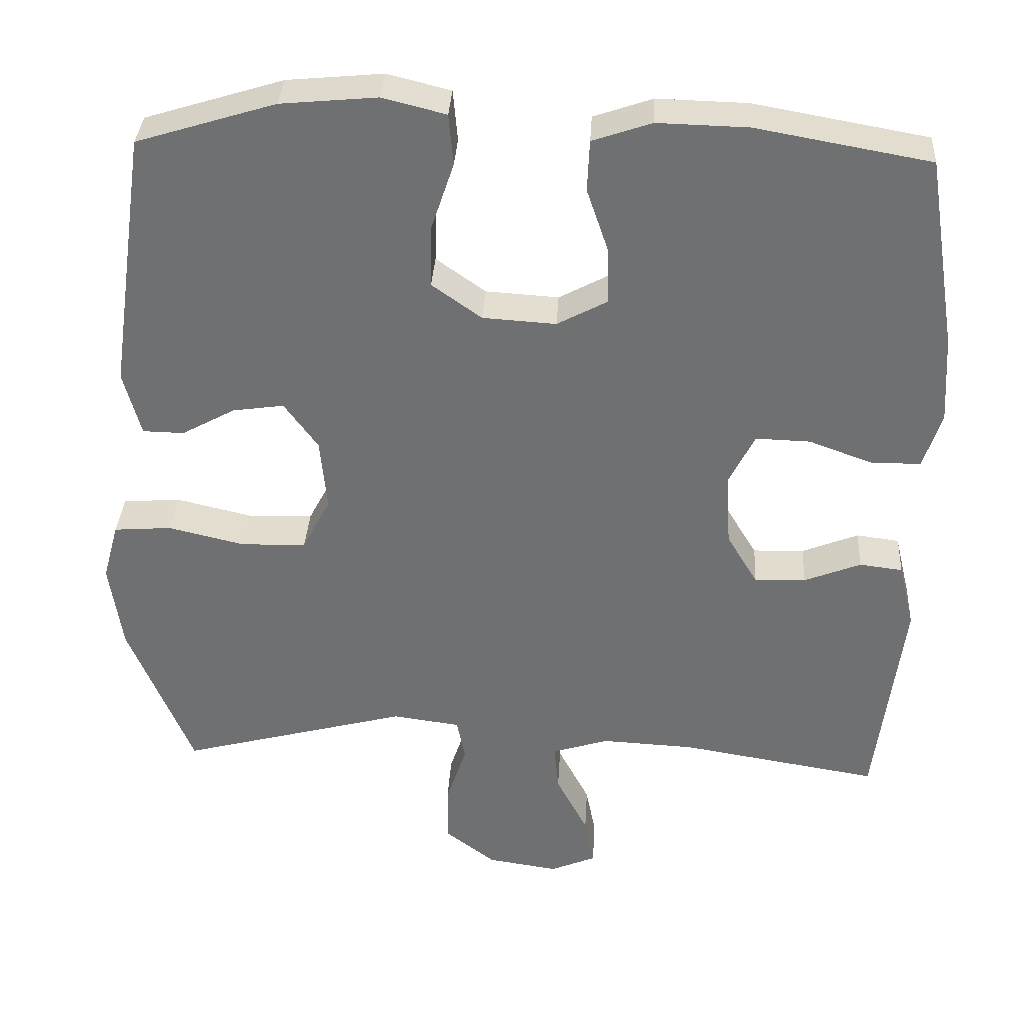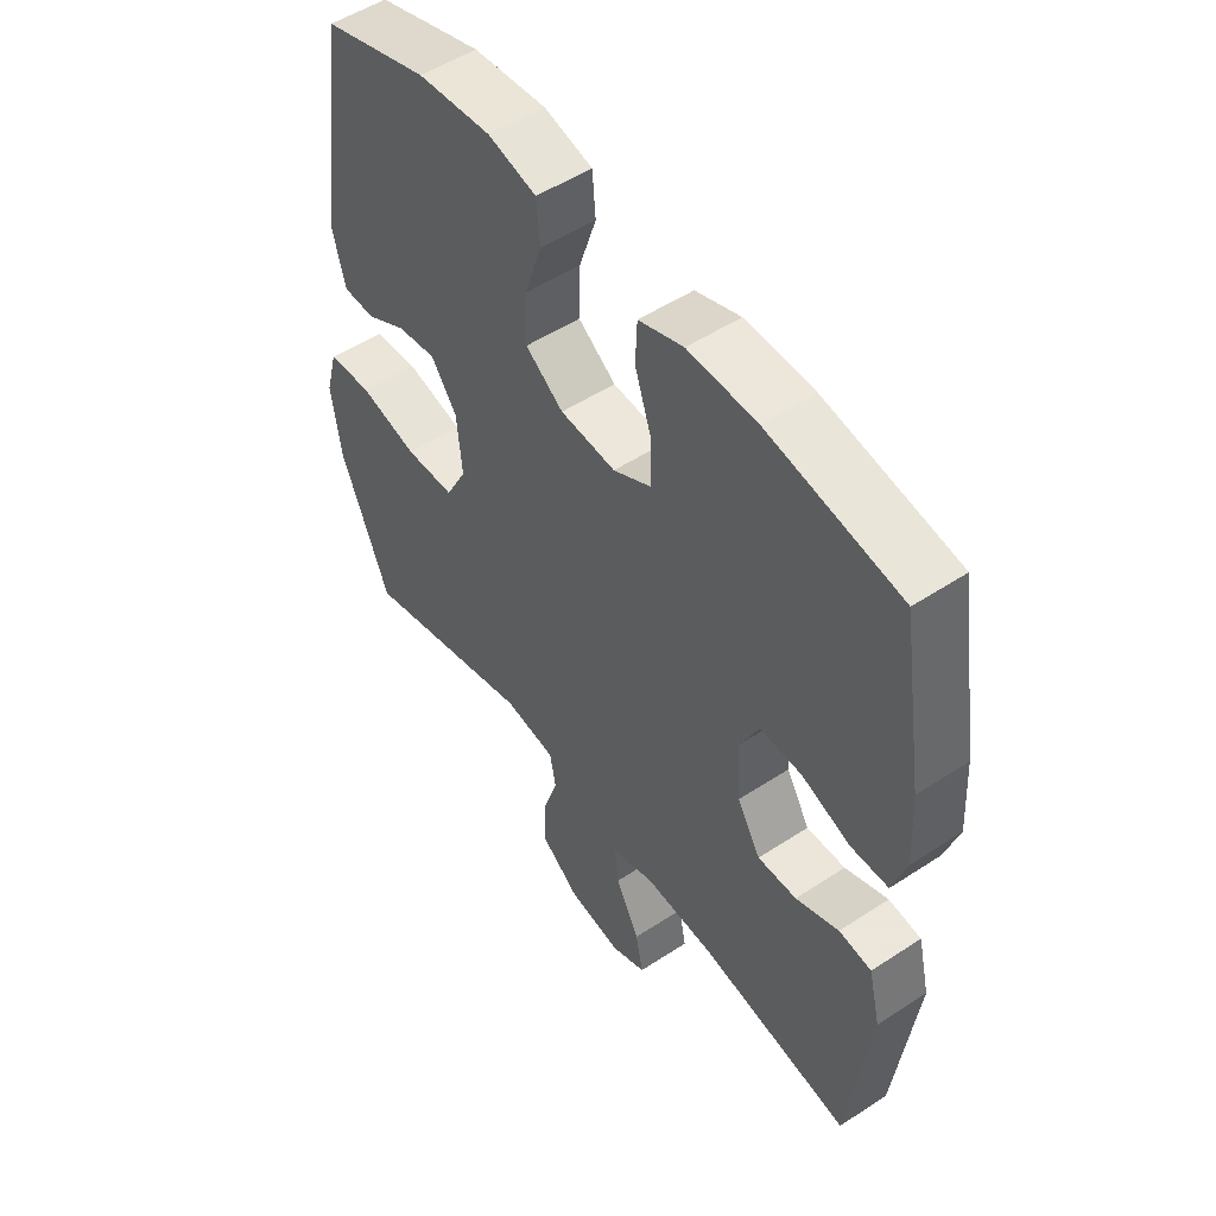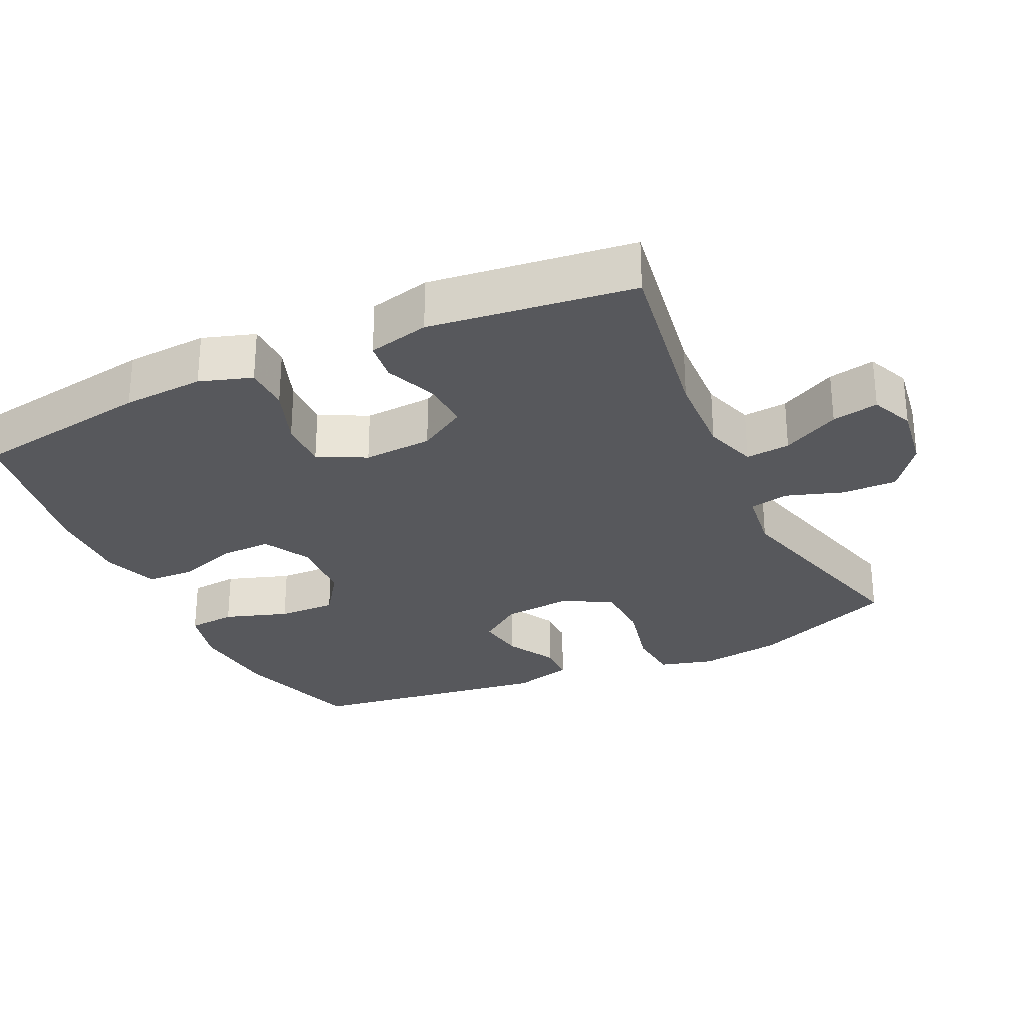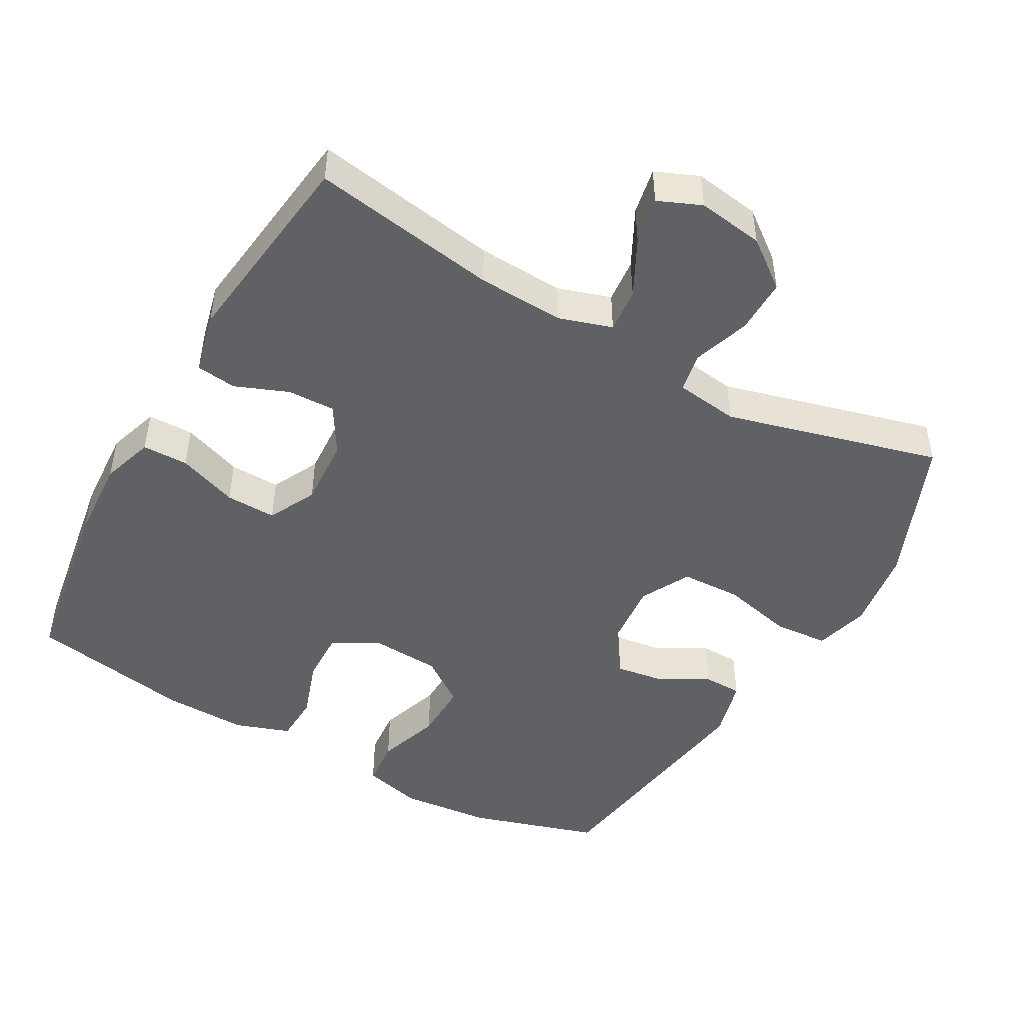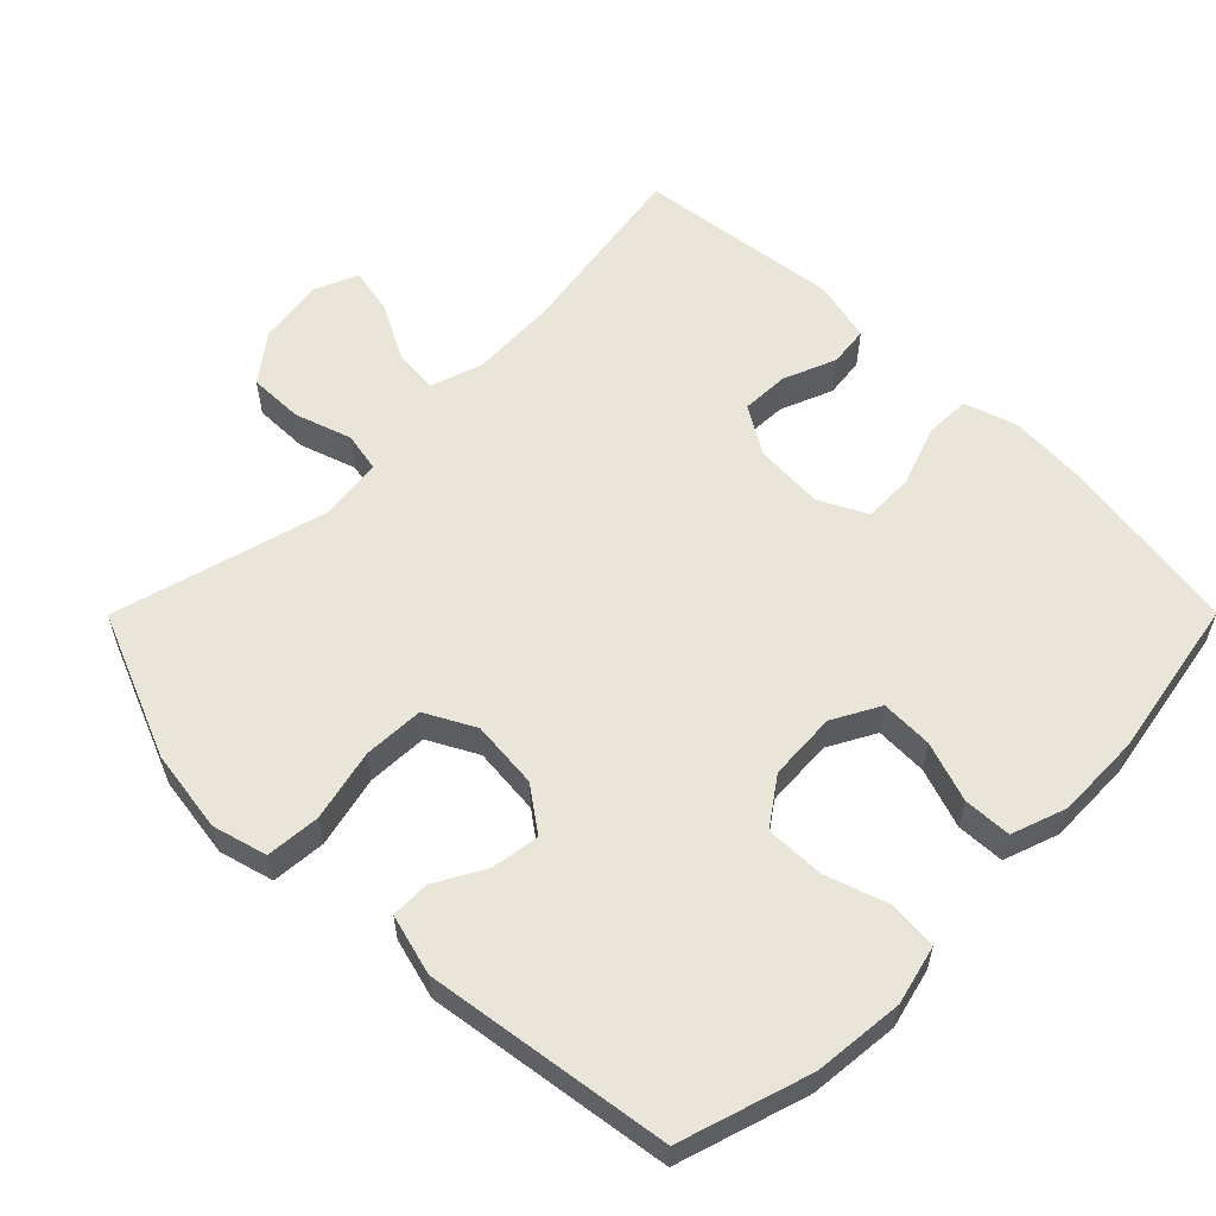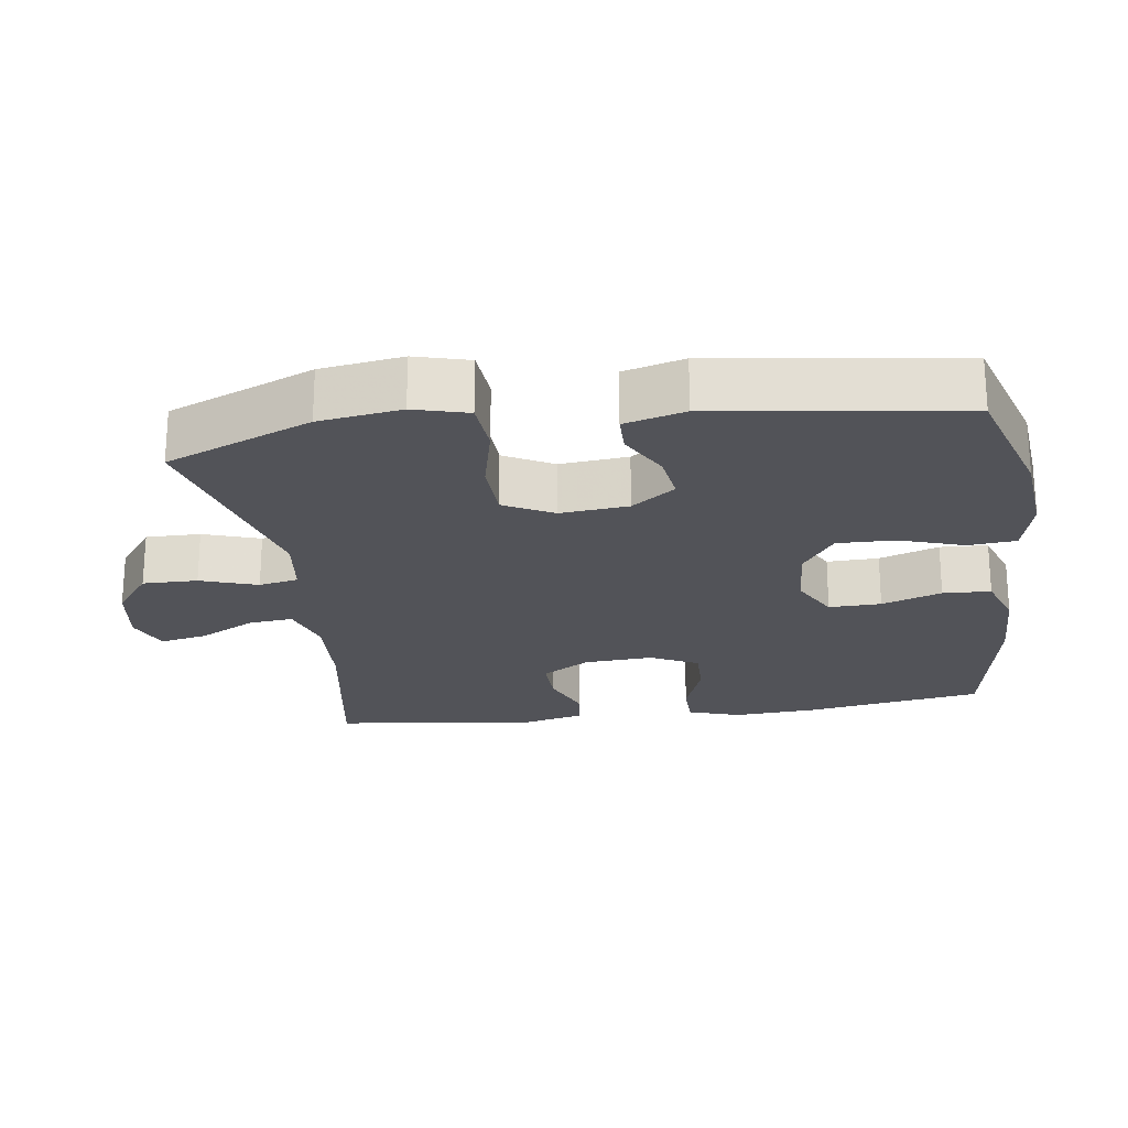
<metadata>
{"format":"obj","ext":"obj","renderer":"f3d","projection":"perspective","resolution":1024,"background":"white","views":[{"elev":34.8,"azim":3.3,"up":"+Z"},{"elev":51.7,"azim":54.5,"up":"+Z"},{"elev":-28.4,"azim":115.2,"up":"+Y"},{"elev":-47.5,"azim":150.6,"up":"+Y"},{"elev":58.1,"azim":-45.1,"up":"+Y"},{"elev":-22.7,"azim":-81.9,"up":"+Y"}]}
</metadata>
<code>
v 0.5 0.07 -0.5
v 0.236 0.07 -0.457
v 0.113 0.07 -0.451
v 0.038 0.07 -0.475
v 0.044 0.07 -0.538
v 0.086 0.07 -0.619
v 0.099 0.07 -0.685
v 0.038 0.07 -0.711
v -0.056 0.07 -0.697
v -0.123 0.07 -0.646
v -0.122 0.07 -0.568
v -0.095 0.07 -0.487
v -0.106 0.07 -0.431
v -0.196 0.07 -0.419
v -0.5 0.07 -0.5
v -0.585 0.07 -0.293
v -0.602 0.07 -0.176
v -0.581 0.07 -0.099
v -0.504 0.07 -0.093
v -0.402 0.07 -0.117
v -0.316 0.07 -0.114
v -0.279 0.07 -0.044
v -0.288 0.07 0.053
v -0.333 0.07 0.115
v -0.401 0.07 0.105
v -0.472 0.07 0.066
v -0.527 0.07 0.067
v -0.55 0.07 0.153
v -0.5 0.07 0.5
v -0.316 0.07 0.557
v -0.188 0.07 0.569
v -0.104 0.07 0.548
v -0.098 0.07 0.48
v -0.128 0.07 0.39
v -0.13 0.07 0.307
v -0.064 0.07 0.26
v 0.033 0.07 0.254
v 0.1 0.07 0.29
v 0.098 0.07 0.364
v 0.069 0.07 0.449
v 0.072 0.07 0.517
v 0.15 0.07 0.544
v 0.27 0.07 0.541
v 0.5 0.07 0.5
v 0.541 0.07 0.244
v 0.548 0.07 0.128
v 0.524 0.07 0.054
v 0.459 0.07 0.053
v 0.374 0.07 0.084
v 0.302 0.07 0.086
v 0.268 0.07 0.018
v 0.274 0.07 -0.08
v 0.315 0.07 -0.148
v 0.383 0.07 -0.146
v 0.458 0.07 -0.116
v 0.515 0.07 -0.123
v 0.536 0.07 -0.21
v 0.5 0 -0.5
v 0.236 0 -0.457
v 0.113 0 -0.451
v 0.038 0 -0.475
v 0.044 0 -0.538
v 0.086 0 -0.619
v 0.099 0 -0.685
v 0.038 0 -0.711
v -0.056 0 -0.697
v -0.123 0 -0.646
v -0.122 0 -0.568
v -0.095 0 -0.487
v -0.106 0 -0.431
v -0.196 0 -0.419
v -0.5 0 -0.5
v -0.585 0 -0.293
v -0.602 0 -0.176
v -0.581 0 -0.099
v -0.504 0 -0.093
v -0.402 0 -0.117
v -0.316 0 -0.114
v -0.279 0 -0.044
v -0.288 0 0.053
v -0.333 0 0.115
v -0.401 0 0.105
v -0.472 0 0.066
v -0.527 0 0.067
v -0.55 0 0.153
v -0.5 0 0.5
v -0.316 0 0.557
v -0.188 0 0.569
v -0.104 0 0.548
v -0.098 0 0.48
v -0.128 0 0.39
v -0.13 0 0.307
v -0.064 0 0.26
v 0.033 0 0.254
v 0.1 0 0.29
v 0.098 0 0.364
v 0.069 0 0.449
v 0.072 0 0.517
v 0.15 0 0.544
v 0.27 0 0.541
v 0.5 0 0.5
v 0.541 0 0.244
v 0.548 0 0.128
v 0.524 0 0.054
v 0.459 0 0.053
v 0.374 0 0.084
v 0.302 0 0.086
v 0.268 0 0.018
v 0.274 0 -0.08
v 0.315 0 -0.148
v 0.383 0 -0.146
v 0.458 0 -0.116
v 0.515 0 -0.123
v 0.536 0 -0.21
f 57 1 2
f 56 57 2
f 55 56 2
f 54 55 2
f 53 54 2 3
f 52 53 3 4
f 51 52 4
f 47 48 49
f 46 47 49
f 45 46 49
f 44 45 49
f 43 44 49
f 42 43 49
f 41 42 49
f 40 41 49
f 39 40 49
f 38 39 49 50
f 37 38 50 51
f 32 33 34
f 31 32 34
f 30 31 34
f 29 30 34
f 28 29 34
f 27 28 34
f 26 27 34
f 25 26 34
f 24 25 34 35
f 23 24 35 36
f 18 19 20
f 17 18 20
f 16 17 20
f 15 16 20
f 14 15 20
f 13 14 20 21
f 10 11 12
f 9 10 12
f 8 9 12
f 7 8 12
f 6 7 12
f 5 6 12
f 4 5 12 13
f 51 4 13
f 37 51 13
f 36 37 13
f 23 36 13
f 22 23 13
f 13 21 22
f 59 58 114
f 59 114 113
f 59 113 112
f 59 112 111
f 60 59 111 110
f 61 60 110 109
f 61 109 108
f 106 105 104
f 106 104 103
f 106 103 102
f 106 102 101
f 106 101 100
f 106 100 99
f 106 99 98
f 106 98 97
f 106 97 96
f 107 106 96 95
f 108 107 95 94
f 91 90 89
f 91 89 88
f 91 88 87
f 91 87 86
f 91 86 85
f 91 85 84
f 91 84 83
f 91 83 82
f 92 91 82 81
f 93 92 81 80
f 77 76 75
f 77 75 74
f 77 74 73
f 77 73 72
f 77 72 71
f 78 77 71 70
f 69 68 67
f 69 67 66
f 69 66 65
f 69 65 64
f 69 64 63
f 69 63 62
f 70 69 62 61
f 70 61 108
f 70 108 94
f 70 94 93
f 70 93 80
f 70 80 79
f 79 78 70
f 1 58 59 2
f 2 59 60 3
f 3 60 61 4
f 4 61 62 5
f 5 62 63 6
f 6 63 64 7
f 7 64 65 8
f 8 65 66 9
f 9 66 67 10
f 10 67 68 11
f 11 68 69 12
f 12 69 70 13
f 13 70 71 14
f 14 71 72 15
f 15 72 73 16
f 16 73 74 17
f 17 74 75 18
f 18 75 76 19
f 19 76 77 20
f 20 77 78 21
f 21 78 79 22
f 22 79 80 23
f 23 80 81 24
f 24 81 82 25
f 25 82 83 26
f 26 83 84 27
f 27 84 85 28
f 28 85 86 29
f 29 86 87 30
f 30 87 88 31
f 31 88 89 32
f 32 89 90 33
f 33 90 91 34
f 34 91 92 35
f 35 92 93 36
f 36 93 94 37
f 37 94 95 38
f 38 95 96 39
f 39 96 97 40
f 40 97 98 41
f 41 98 99 42
f 42 99 100 43
f 43 100 101 44
f 44 101 102 45
f 45 102 103 46
f 46 103 104 47
f 47 104 105 48
f 48 105 106 49
f 49 106 107 50
f 50 107 108 51
f 51 108 109 52
f 52 109 110 53
f 53 110 111 54
f 54 111 112 55
f 55 112 113 56
f 56 113 114 57
f 57 114 58 1

</code>
